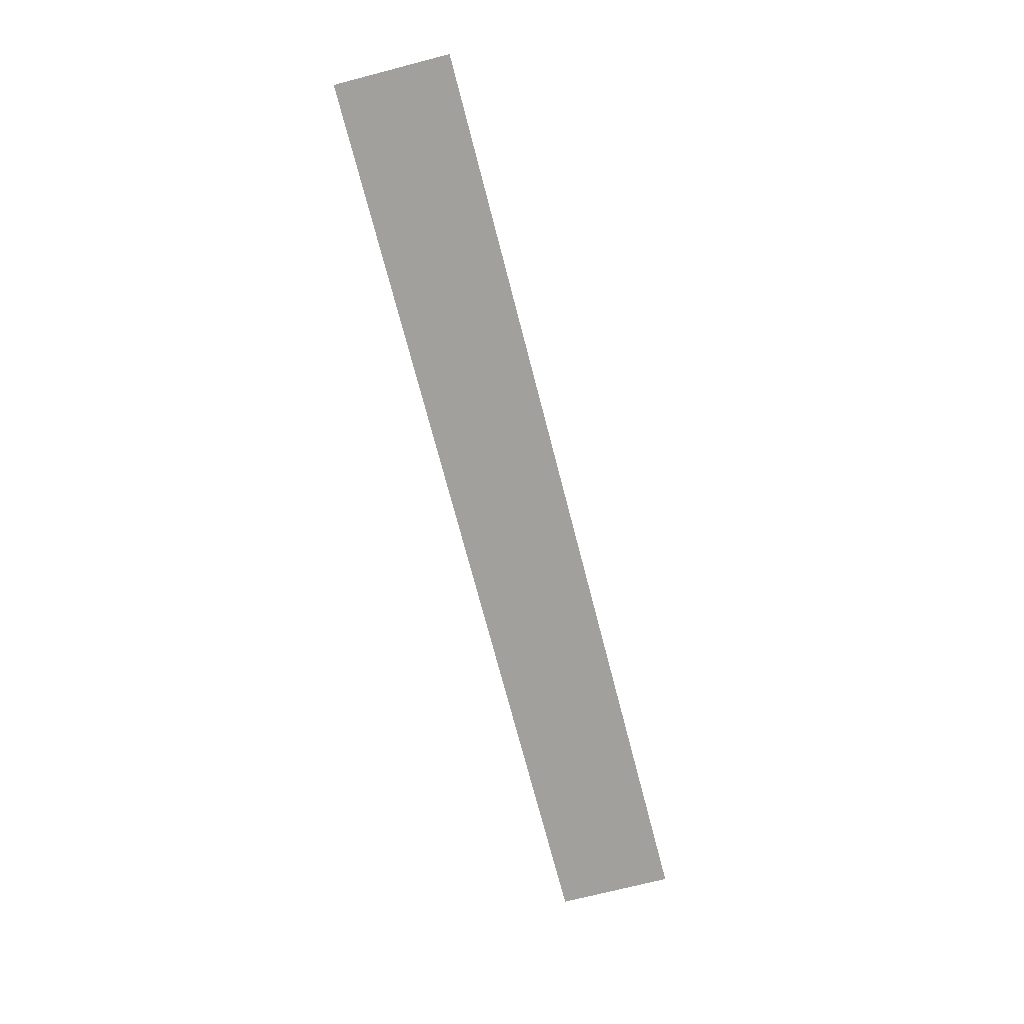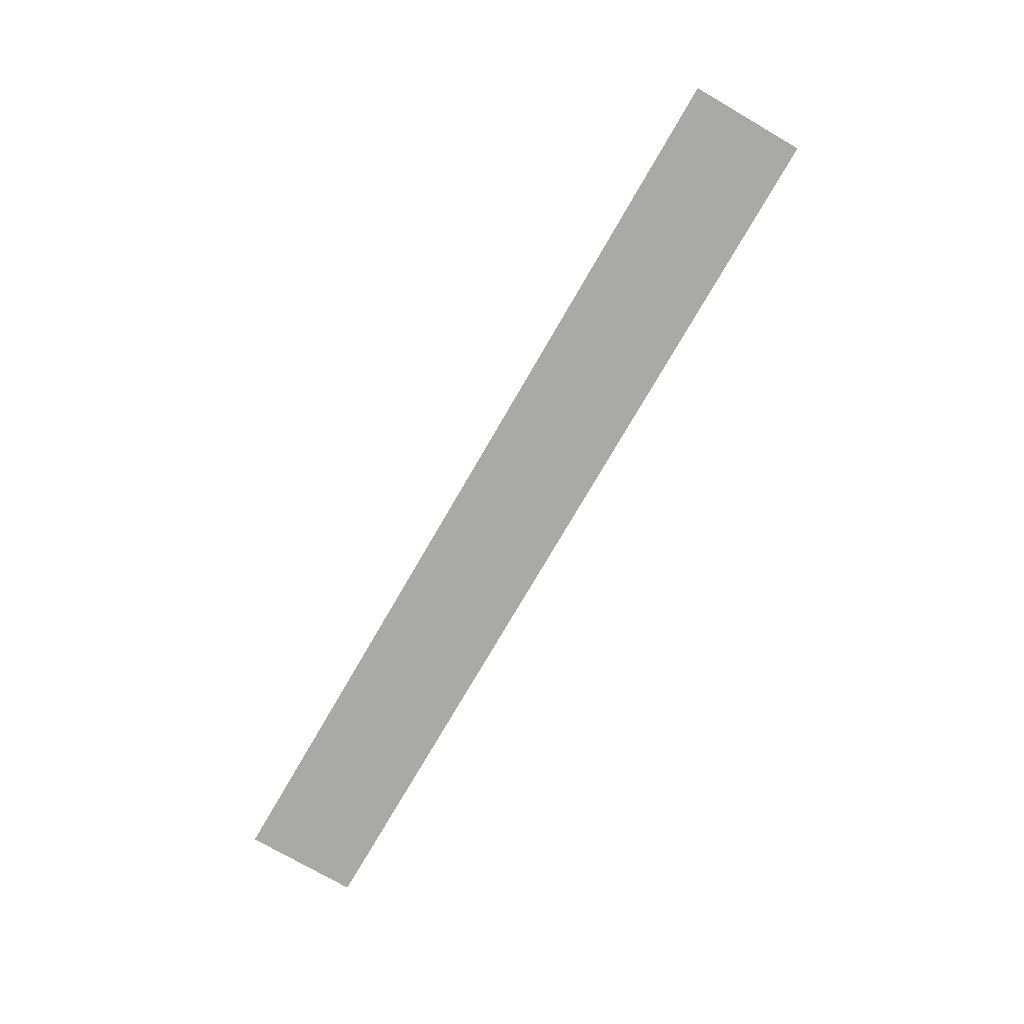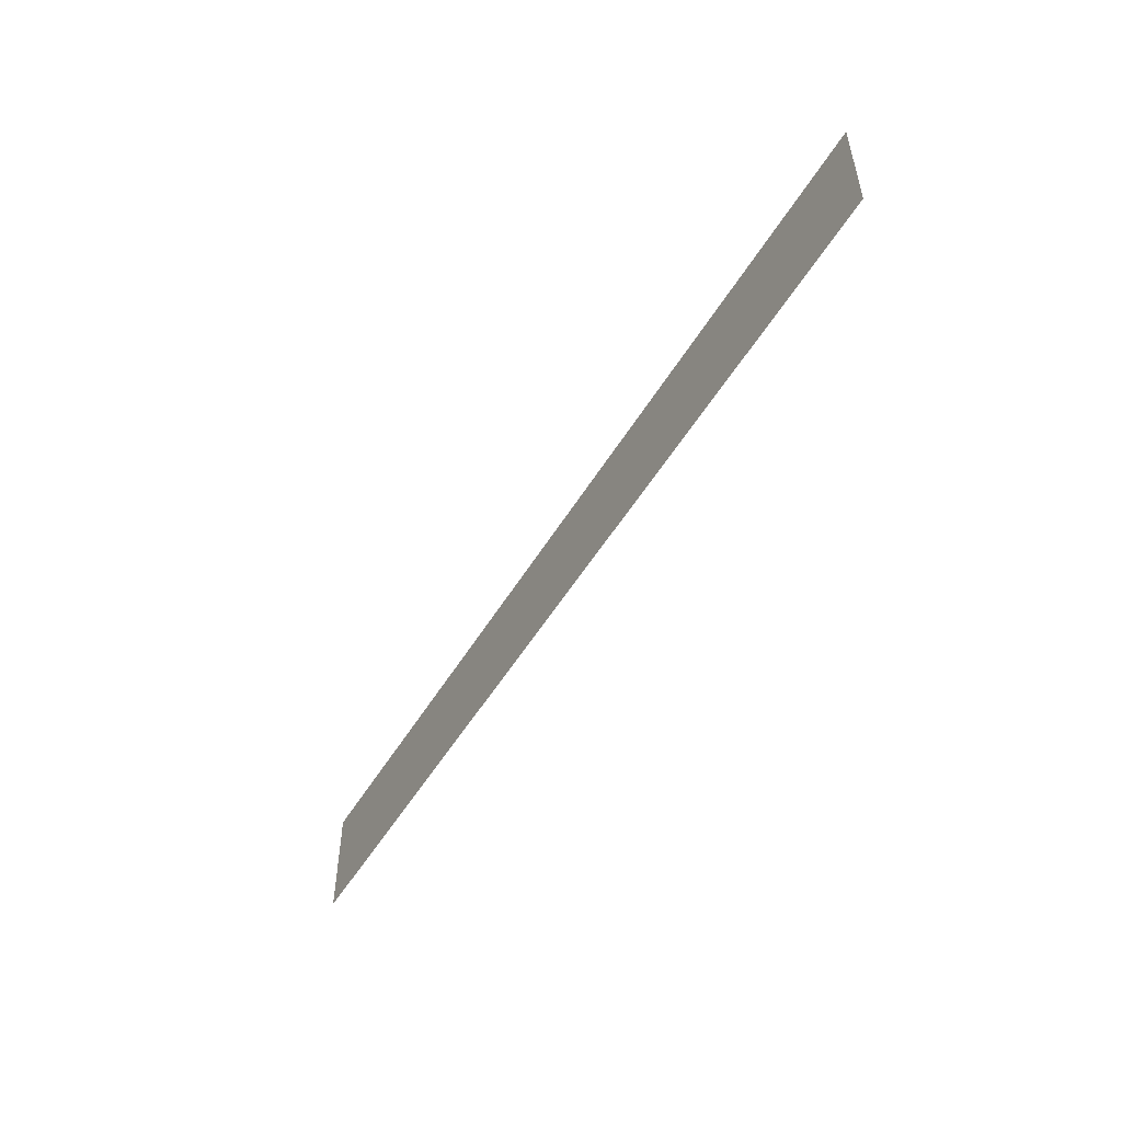
<metadata>
{"format":"obj","ext":"obj","renderer":"f3d","projection":"perspective","resolution":1024,"background":"white","views":[{"elev":-71.7,"azim":-75.5,"up":"+Z"},{"elev":-75.3,"azim":-120.1,"up":"+Z"},{"elev":-51.9,"azim":-120.2,"up":"+Y"}]}
</metadata>
<code>
v -67.89 -7.351 0
v -68.32 -7.351 0
v -68.32 -6.919 0
v -67.89 -6.919 0
v -68.32 -7.351 0
v -68.76 -7.351 0
v -68.76 -6.919 0
v -68.32 -6.919 0
v -68.76 -7.351 0
v -69.19 -7.351 0
v -69.19 -6.919 0
v -68.76 -6.919 0
v -69.19 -7.351 0
v -69.62 -7.351 0
v -69.62 -6.919 0
v -69.19 -6.919 0
v -69.62 -7.351 0
v -70.05 -7.351 0
v -70.05 -6.919 0
v -69.62 -6.919 0
v -70.05 -7.351 0
v -70.49 -7.351 0
v -70.49 -6.919 0
v -70.05 -6.919 0
v -70.49 -7.351 0
v -70.92 -7.351 0
v -70.92 -6.919 0
v -70.49 -6.919 0
v -70.92 -7.351 0
v -71.35 -7.351 0
v -71.35 -6.919 0
v -70.92 -6.919 0
g responbility_mesh_0014
f 1 2 3 4
f 5 6 7 8
f 9 10 11 12
f 13 14 15 16
f 17 18 19 20
f 21 22 23 24
f 25 26 27 28
f 29 30 31 32

</code>
